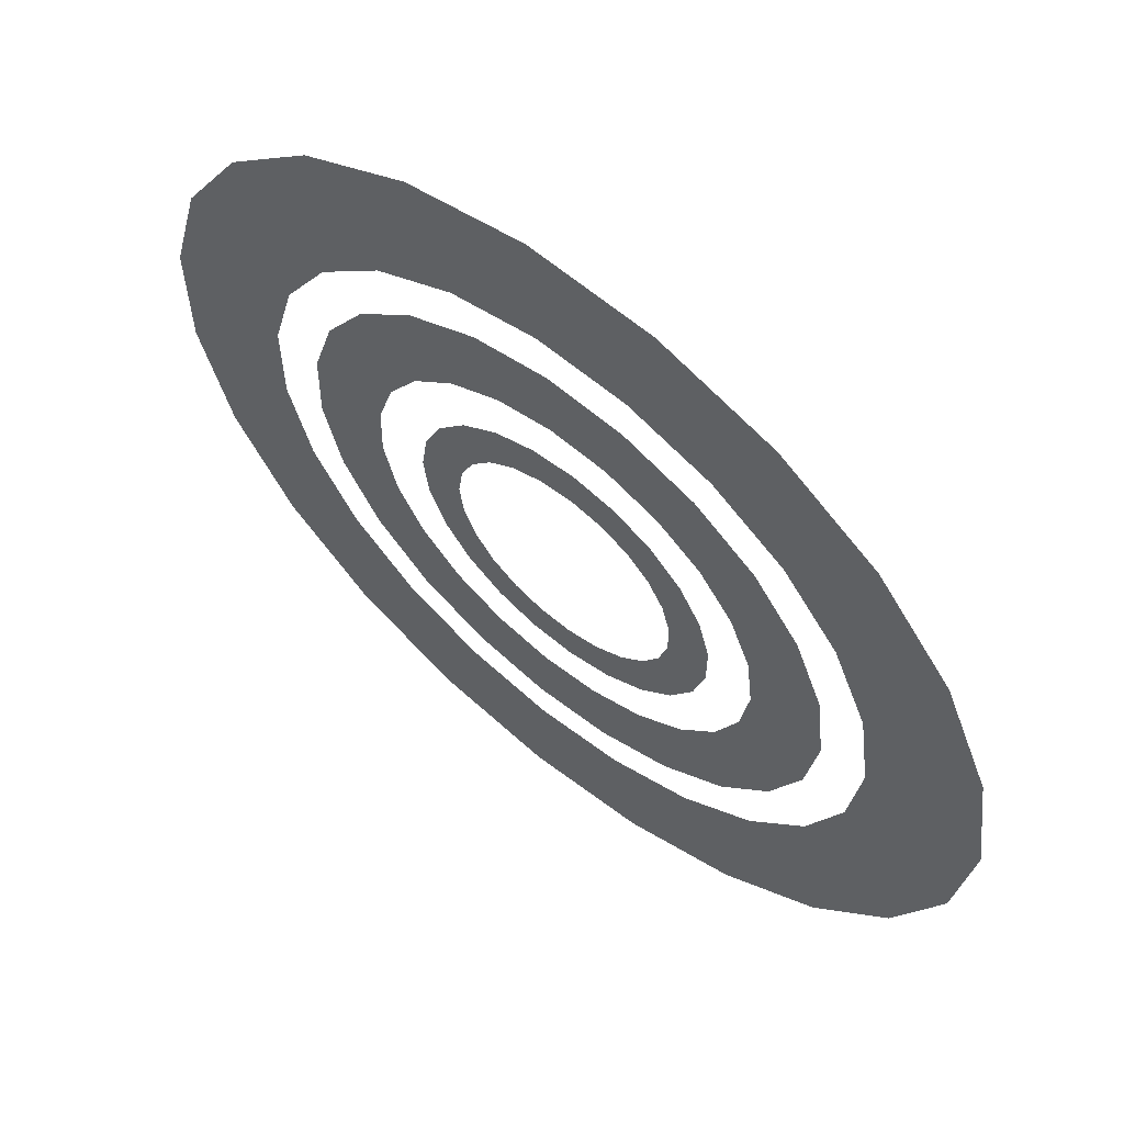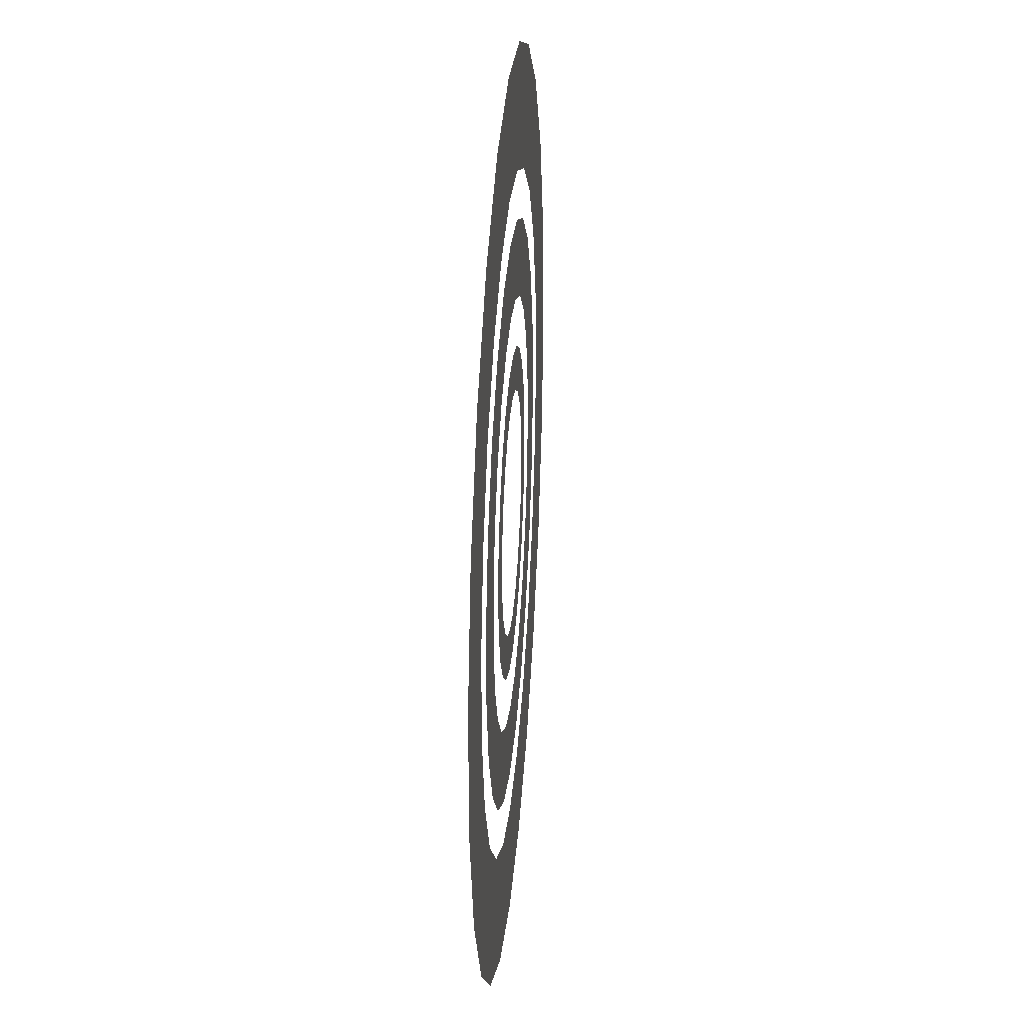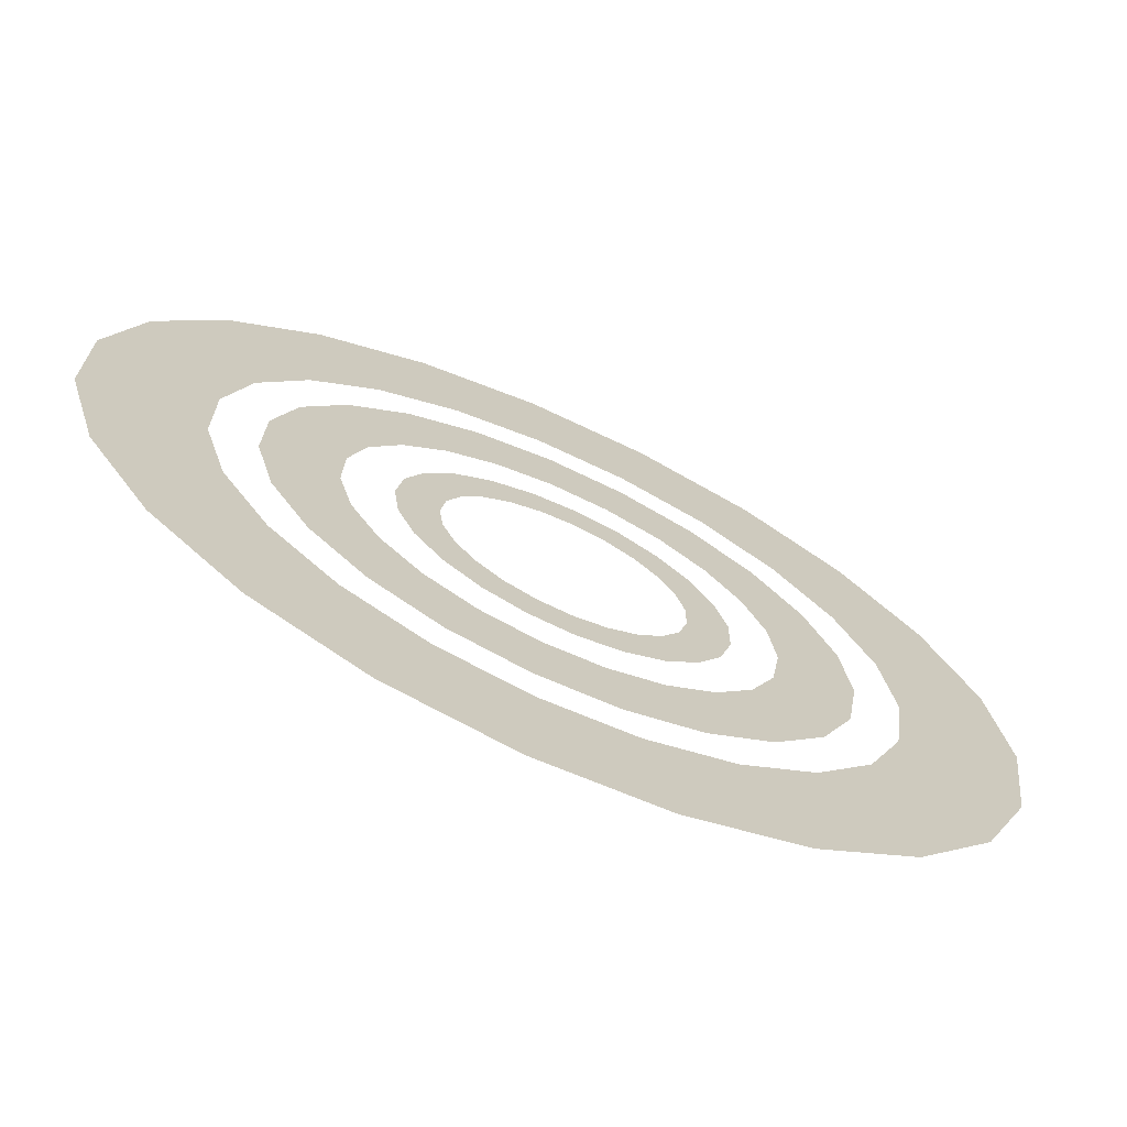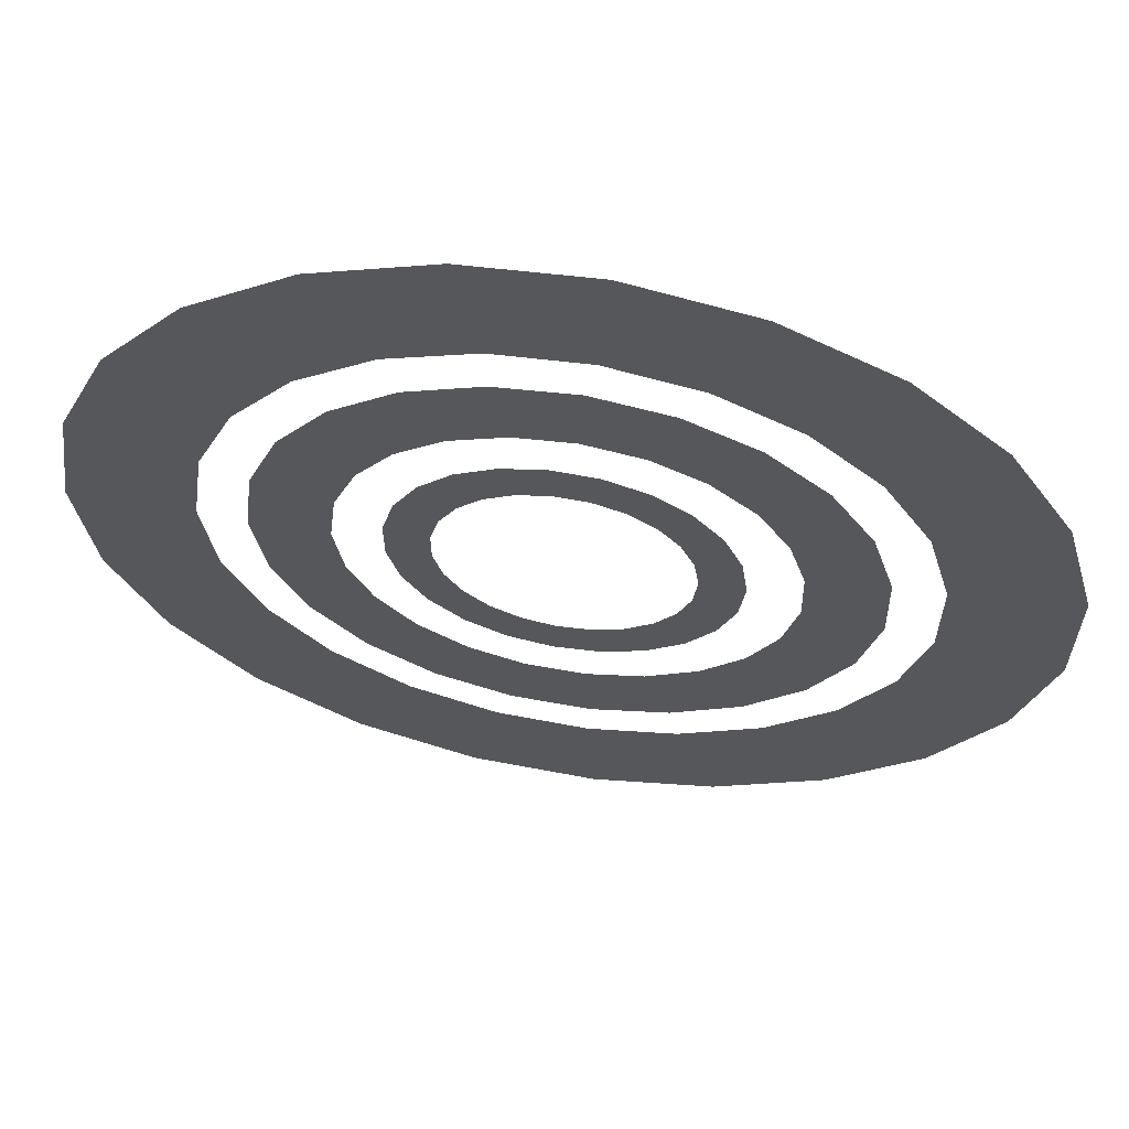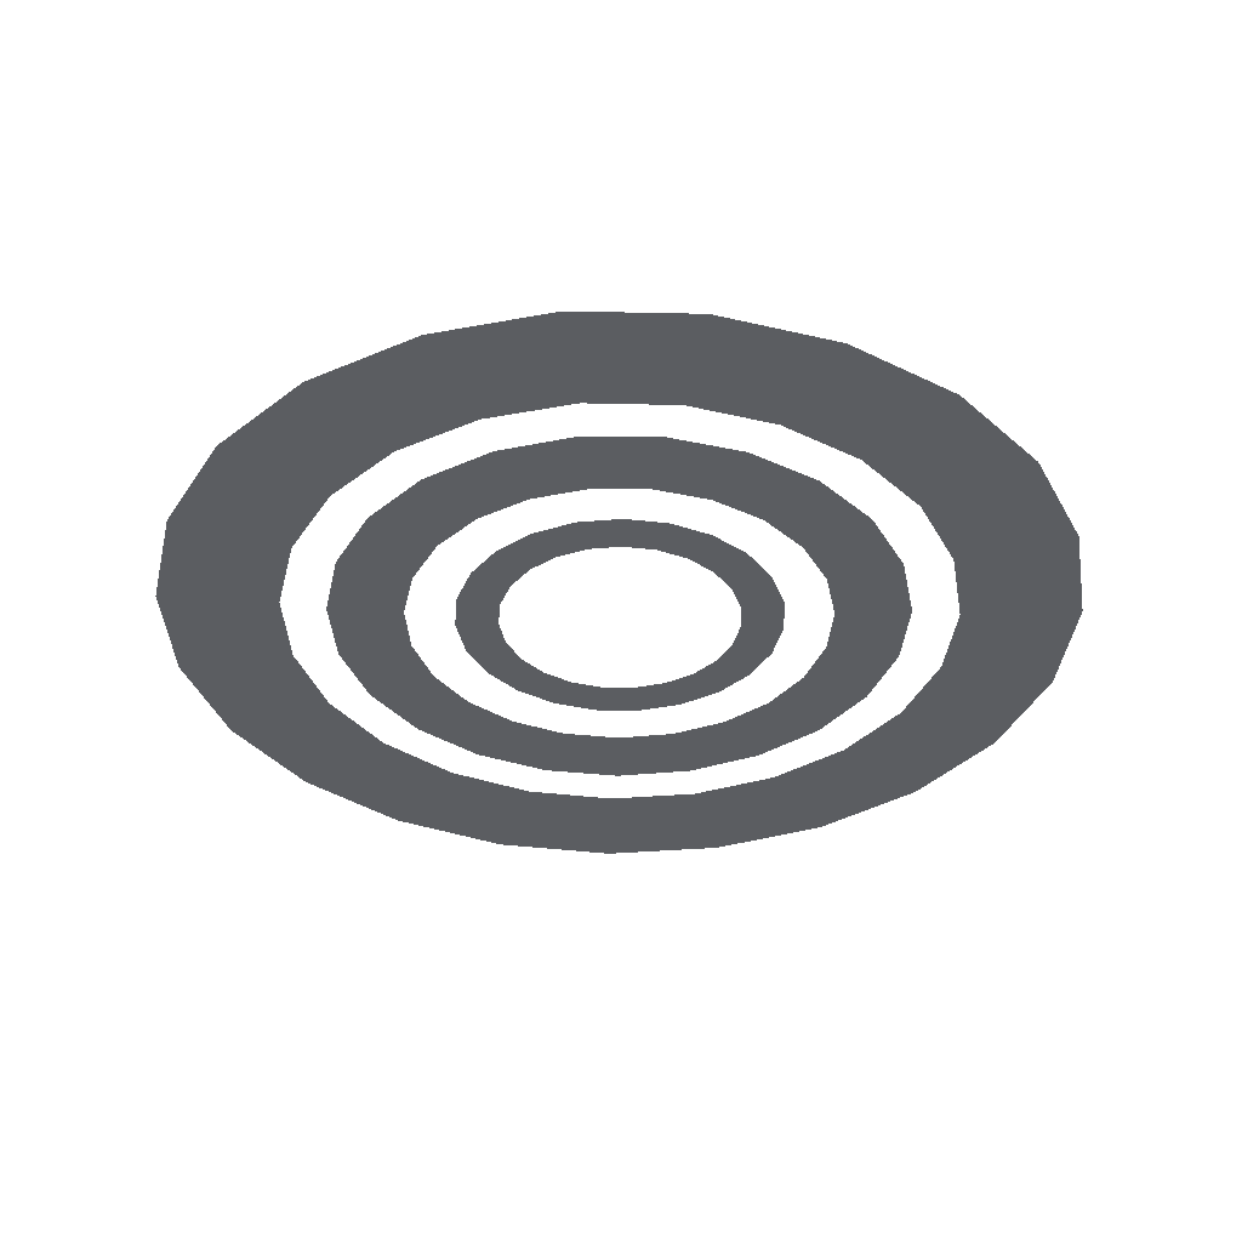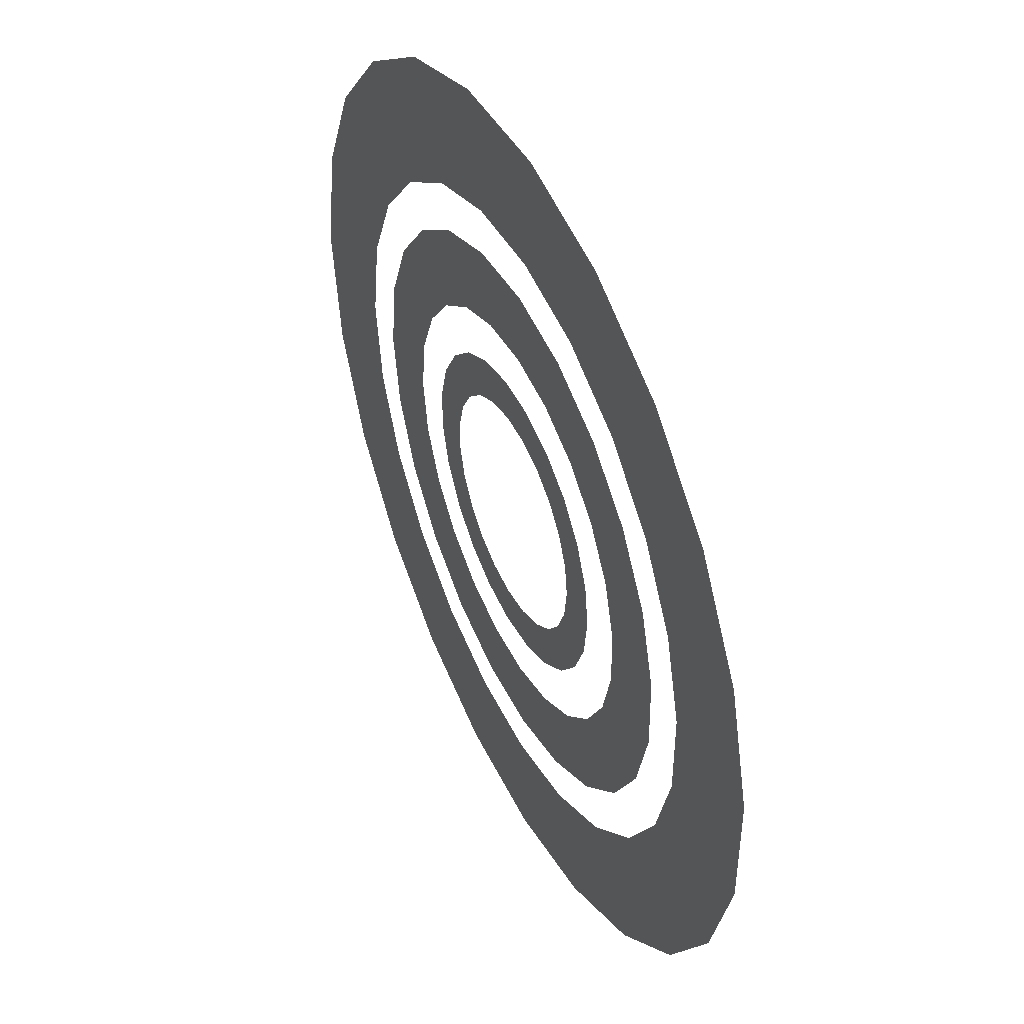
<metadata>
{"format":"obj","ext":"obj","renderer":"f3d","projection":"perspective","resolution":1024,"background":"white","views":[{"elev":61.2,"azim":39.2,"up":"+Y"},{"elev":28.6,"azim":-85.5,"up":"+Y"},{"elev":-70.4,"azim":-24.5,"up":"+Y"},{"elev":61.6,"azim":-170.8,"up":"+Y"},{"elev":-35.4,"azim":65.1,"up":"+Z"},{"elev":45.8,"azim":-115.7,"up":"+Y"}]}
</metadata>
<code>
g fx_c092_sk2_fbx_01
v -0.3439 0.3808 0
v -0.4324 0.2738 0
v -0.4682 0.5156 0
v -0.5891 0.369 0
v -0.4889 0.1462 0
v -0.6654 0.1958 0
v -0.5088 0.007519 0
v -0.6922 0.008996 0
v -0.4908 -0.1313 0
v -0.668 -0.1783 0
v -0.436 -0.2594 0
v -0.5939 -0.3527 0
v -0.3491 -0.3675 0
v -0.4749 -0.501 0
v -0.2363 -0.4486 0
v -0.3205 -0.6115 0
v -0.1049 -0.4962 0
v -0.1426 -0.6757 0
v 0.03485 -0.5067 0
v 0.04556 -0.6898 0
v 0.172 -0.4792 0
v 0.2309 -0.6529 0
v 0.2959 -0.4159 0
v 0.4 -0.5669 0
v 0.3978 -0.322 0
v 0.5398 -0.438 0
v 0.4711 -0.2037 0
v 0.6394 -0.2765 0
v 0.5097 -0.06919 0
v 0.6912 -0.09487 0
v 0.5106 0.07096 0
v 0.6926 0.09382 0
v 0.4739 0.2057 0
v 0.6431 0.2764 0
v 0.4023 0.3248 0
v 0.5456 0.4393 0
v 0.3017 0.4203 0
v 0.4075 0.57 0
v 0.1784 0.4853 0
v 0.2398 0.6581 0
v 0.0415 0.5147 0
v 0.05509 0.6975 0
v -0.09834 0.5061 0
v -0.1333 0.6861 0
v -0.2301 0.4602 0
v -0.3122 0.6242 0
v -0.3439 0.3808 0
v -0.4682 0.5156 0
v -0.7187 -0.5508 0
v -0.5431 -0.7217 0
v -0.9736 -0.7502 0
v -0.733 -0.9838 0
v -0.3267 -0.8392 0
v -0.4391 -1.143 0
v -0.0856 -0.894 0
v -0.1143 -1.216 0
v 0.1612 -0.882 0
v 0.2186 -1.2 0
v 0.3943 -0.8039 0
v 0.536 -1.095 0
v 0.5968 -0.6664 0
v 0.8137 -0.9066 0
v 0.7555 -0.4794 0
v 1.03 -0.6507 0
v 0.858 -0.2551 0
v 1.168 -0.347 0
v 0.8963 -0.01078 0
v 1.22 -0.01797 0
v 0.8675 0.2344 0
v 1.181 0.3133 0
v 0.7737 0.4613 0
v 1.054 0.623 0
v 0.6229 0.6541 0
v 0.8473 0.8873 0
v 0.4253 0.7997 0
v 0.5774 1.085 0
v 0.1942 0.8867 0
v 0.2652 1.202 0
v -0.0522 0.9083 0
v -0.06654 1.232 0
v -0.2945 0.8629 0
v -0.3947 1.171 0
v -0.5142 0.7539 0
v -0.6952 1.022 0
v -0.6964 0.5904 0
v -0.9448 0.7979 0
v -0.8283 0.3829 0
v -1.124 0.5153 0
v -0.8994 0.1462 0
v -1.219 0.1961 0
v -0.9042 -0.101 0
v -1.226 -0.1369 0
v -0.8423 -0.3393 0
v -1.142 -0.4604 0
v -0.7187 -0.5508 0
v -0.9736 -0.7502 0
v 1.416 0.01825 0
v 1.362 0.4007 0
v 1.926 0.02077 0
v 1.852 0.5443 0
v 1.206 0.7562 0
v 1.639 1.026 0
v 0.958 1.057 0
v 1.305 1.431 0
v 0.6387 1.281 0
v 0.8746 1.733 0
v 0.2726 1.408 0
v 0.377 1.908 0
v -0.1125 1.432 0
v -0.1511 1.941 0
v -0.4909 1.352 0
v -0.6678 1.831 0
v -0.8352 1.172 0
v -1.133 1.586 0
v -1.119 0.9041 0
v -1.515 1.225 0
v -1.32 0.5706 0
v -1.787 0.7752 0
v -1.422 0.1972 0
v -1.927 0.2663 0
v -1.42 -0.1887 0
v -1.925 -0.2629 0
v -1.314 -0.5612 0
v -1.779 -0.7704 0
v -1.11 -0.8927 0
v -1.503 -1.218 0
v -0.8236 -1.157 0
v -1.118 -1.574 0
v -0.4776 -1.335 0
v -0.6498 -1.815 0
v -0.09855 -1.411 0
v -0.1319 -1.92 0
v 0.2864 -1.383 0
v 0.3958 -1.882 0
v 0.6512 -1.252 0
v 0.8915 -1.702 0
v 0.9684 -1.025 0
v 1.319 -1.396 0
v 1.213 -0.7216 0
v 1.649 -0.9874 0
v 1.366 -0.3647 0
v 1.857 -0.5035 0
v 1.416 0.01825 0
v 1.926 0.02077 0
g fx_c092_sk2_fbx_01_0
f 3 2 1
f 2 3 4
f 4 5 2
f 5 4 6
f 6 7 5
f 7 6 8
f 8 9 7
f 9 8 10
f 10 11 9
f 11 10 12
f 12 13 11
f 13 12 14
f 14 15 13
f 15 14 16
f 16 17 15
f 17 16 18
f 18 19 17
f 19 18 20
f 20 21 19
f 21 20 22
f 22 23 21
f 23 22 24
f 24 25 23
f 25 24 26
f 26 27 25
f 27 26 28
f 28 29 27
f 29 28 30
f 30 31 29
f 31 30 32
f 32 33 31
f 33 32 34
f 34 35 33
f 35 34 36
f 36 37 35
f 37 36 38
f 38 39 37
f 39 38 40
f 40 41 39
f 41 40 42
f 42 43 41
f 43 42 44
f 44 45 43
f 45 44 46
f 46 47 45
f 47 46 48
f 51 50 49
f 50 51 52
f 52 53 50
f 53 52 54
f 54 55 53
f 55 54 56
f 56 57 55
f 57 56 58
f 58 59 57
f 59 58 60
f 60 61 59
f 61 60 62
f 62 63 61
f 63 62 64
f 64 65 63
f 65 64 66
f 66 67 65
f 67 66 68
f 68 69 67
f 69 68 70
f 70 71 69
f 71 70 72
f 72 73 71
f 73 72 74
f 74 75 73
f 75 74 76
f 76 77 75
f 77 76 78
f 78 79 77
f 79 78 80
f 80 81 79
f 81 80 82
f 82 83 81
f 83 82 84
f 84 85 83
f 85 84 86
f 86 87 85
f 87 86 88
f 88 89 87
f 89 88 90
f 90 91 89
f 91 90 92
f 92 93 91
f 93 92 94
f 94 95 93
f 95 94 96
f 99 98 97
f 98 99 100
f 100 101 98
f 101 100 102
f 102 103 101
f 103 102 104
f 104 105 103
f 105 104 106
f 106 107 105
f 107 106 108
f 108 109 107
f 109 108 110
f 110 111 109
f 111 110 112
f 112 113 111
f 113 112 114
f 114 115 113
f 115 114 116
f 116 117 115
f 117 116 118
f 118 119 117
f 119 118 120
f 120 121 119
f 121 120 122
f 122 123 121
f 123 122 124
f 124 125 123
f 125 124 126
f 126 127 125
f 127 126 128
f 128 129 127
f 129 128 130
f 130 131 129
f 131 130 132
f 132 133 131
f 133 132 134
f 134 135 133
f 135 134 136
f 136 137 135
f 137 136 138
f 138 139 137
f 139 138 140
f 140 141 139
f 141 140 142
f 142 143 141
f 143 142 144

</code>
